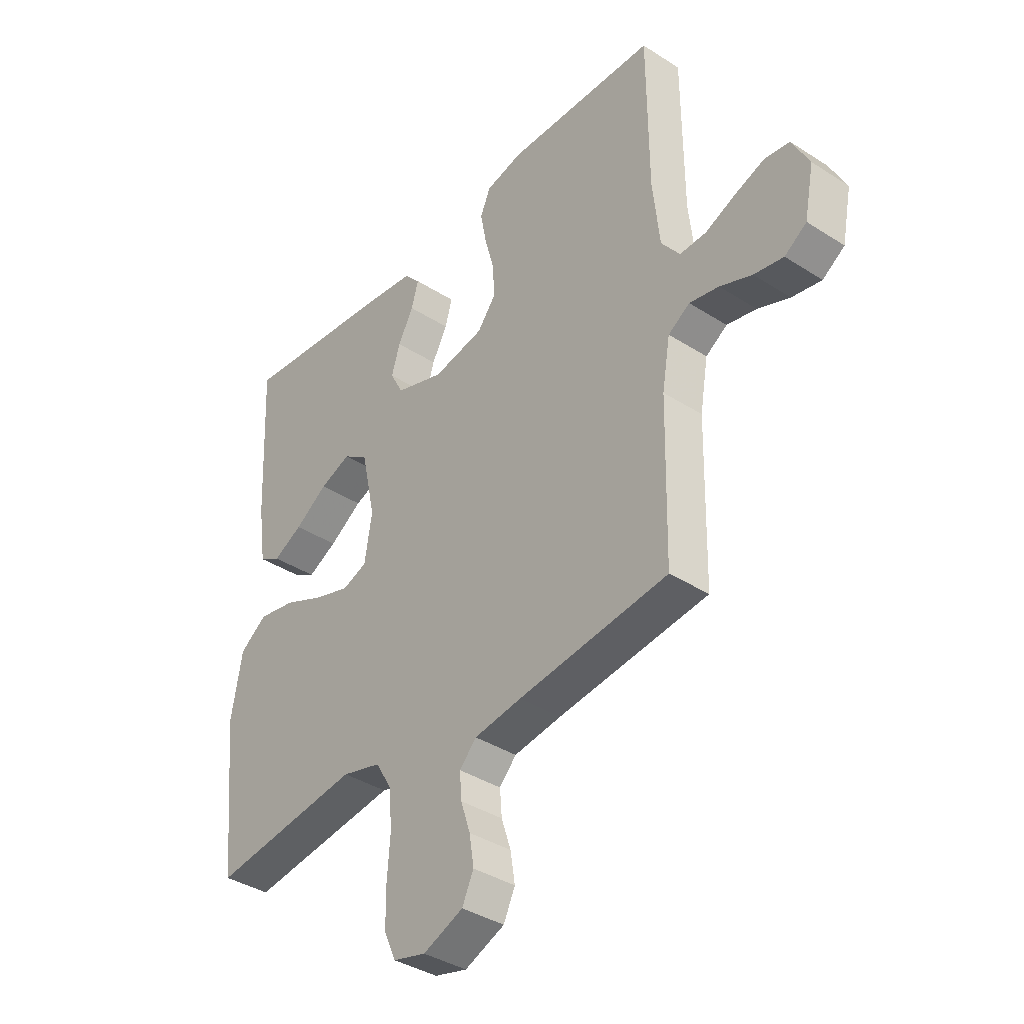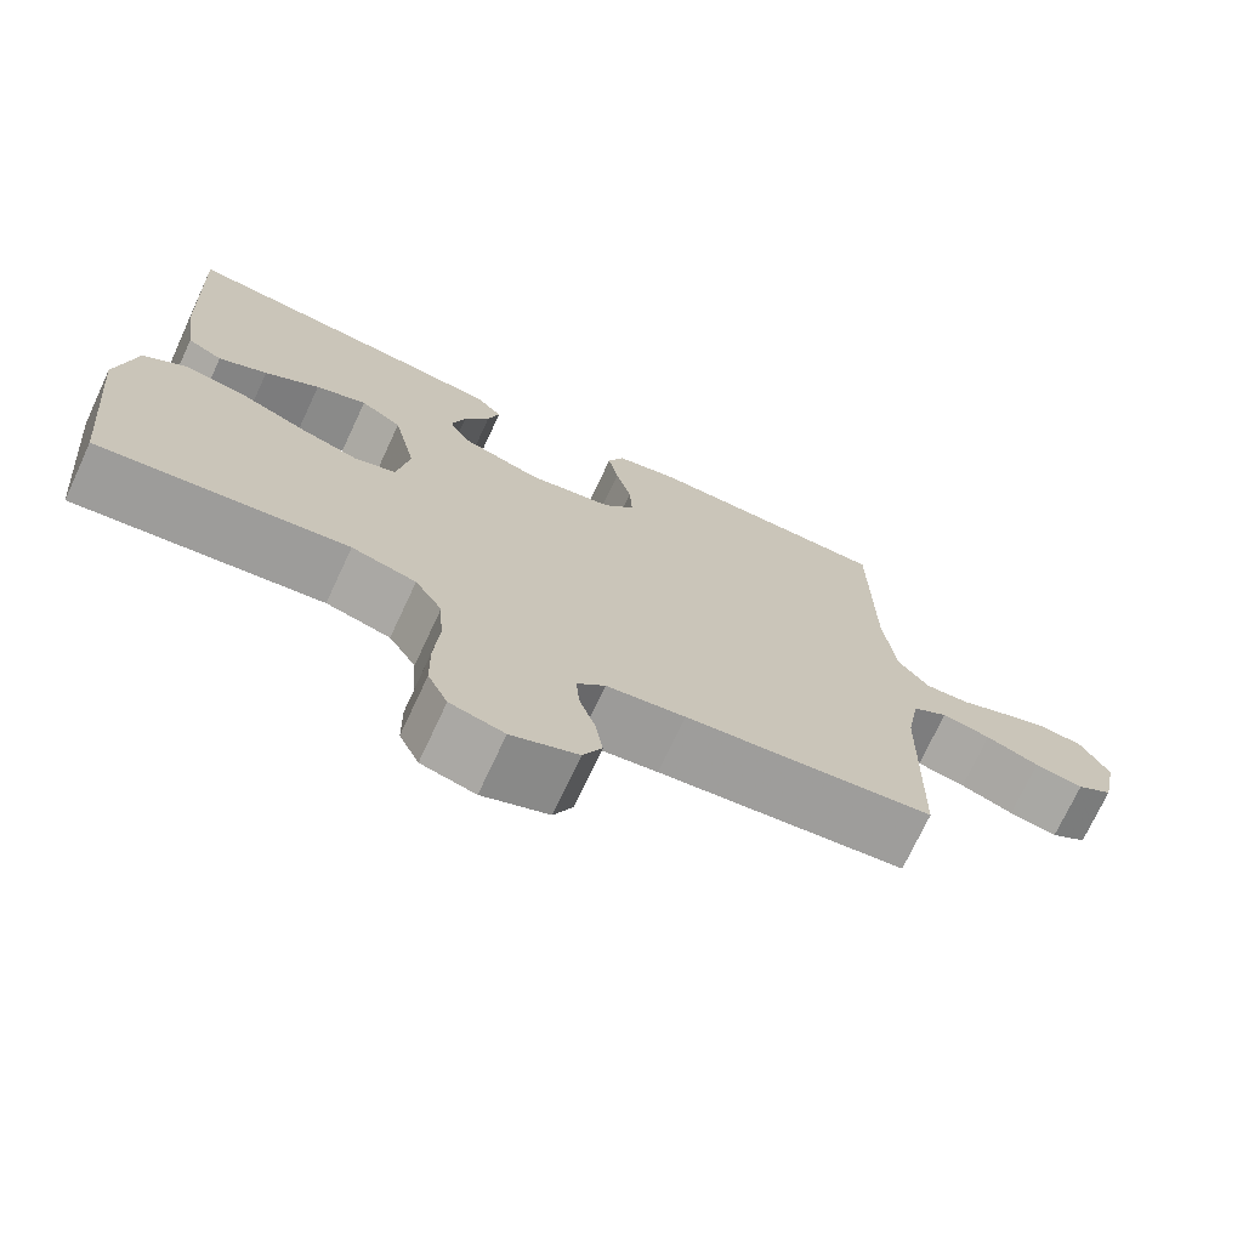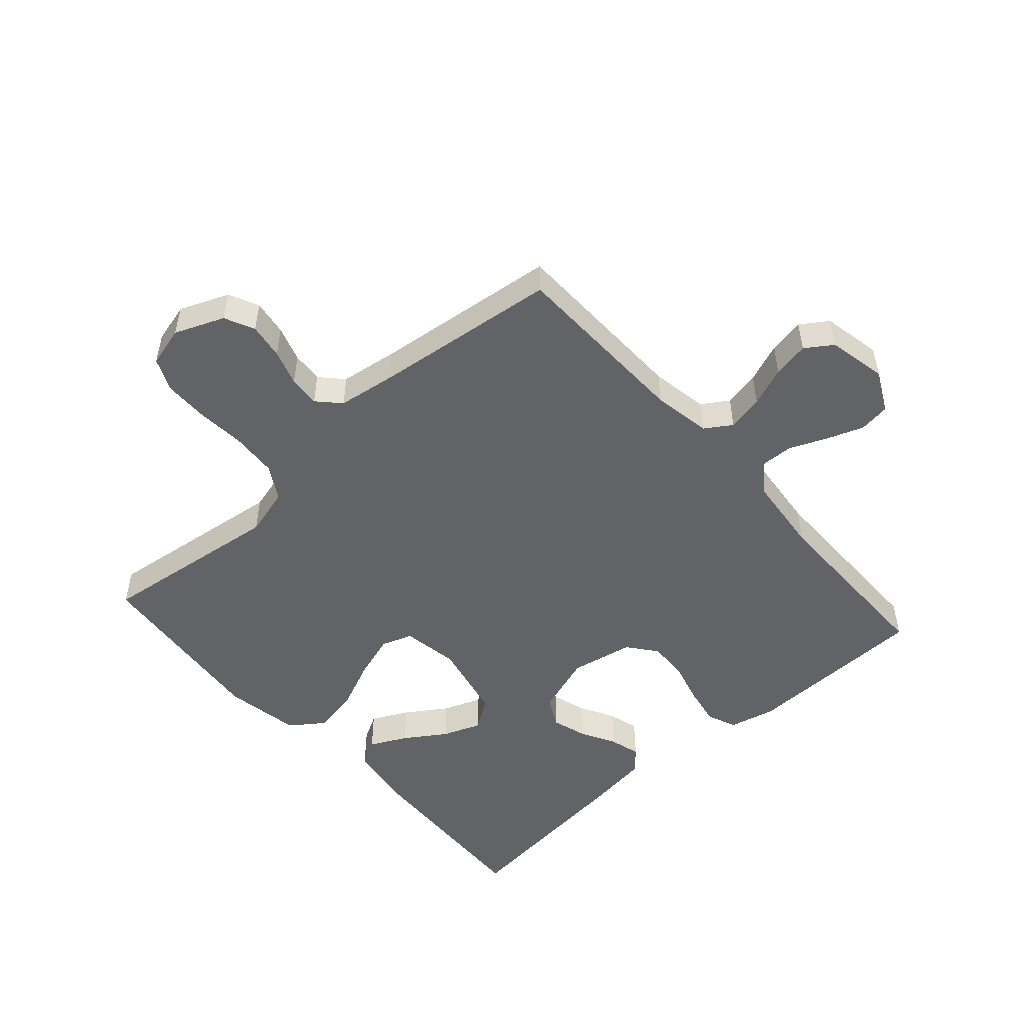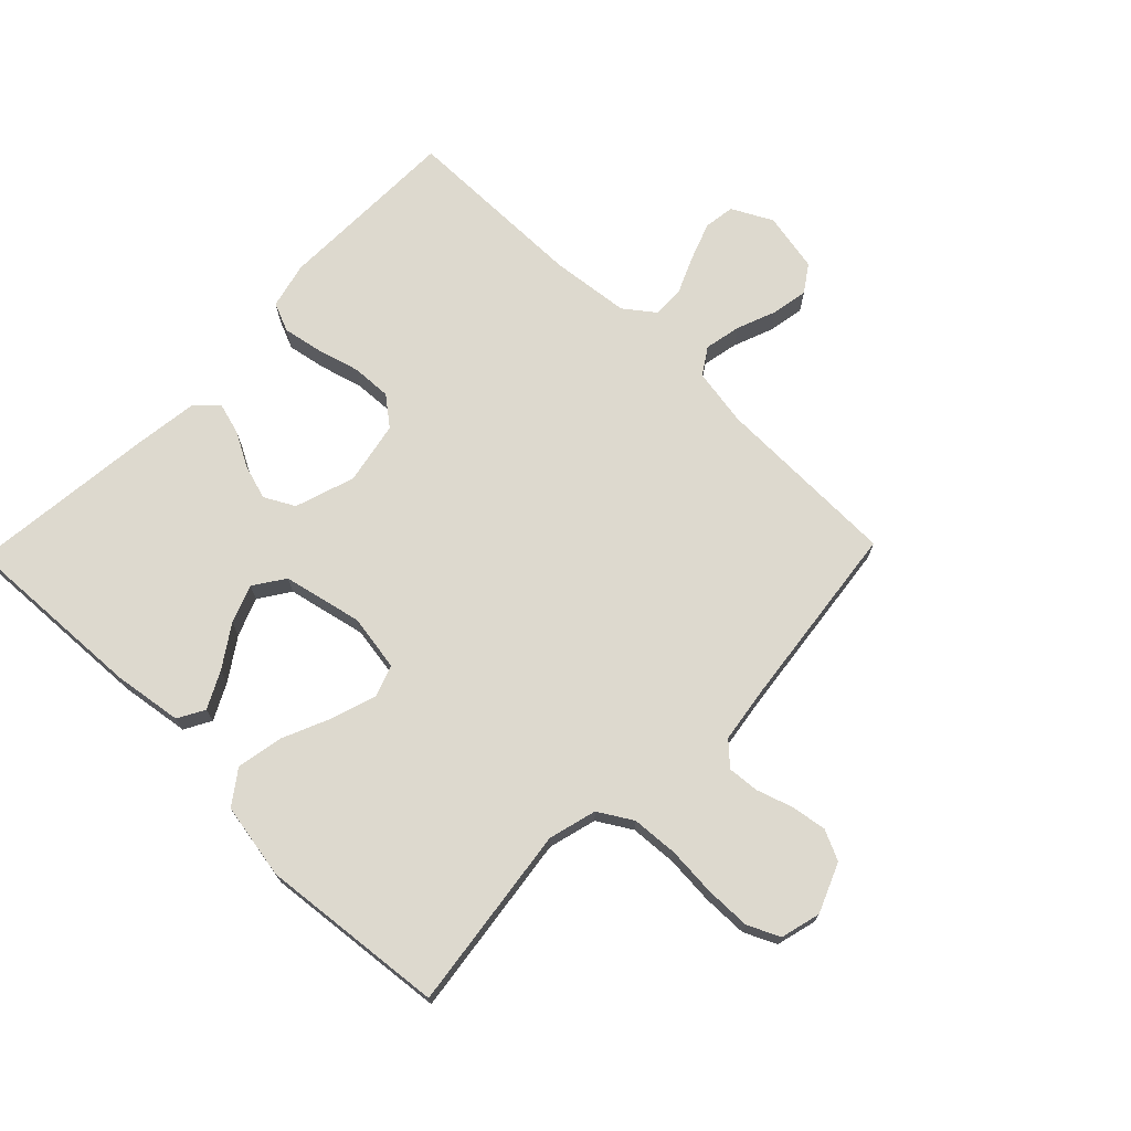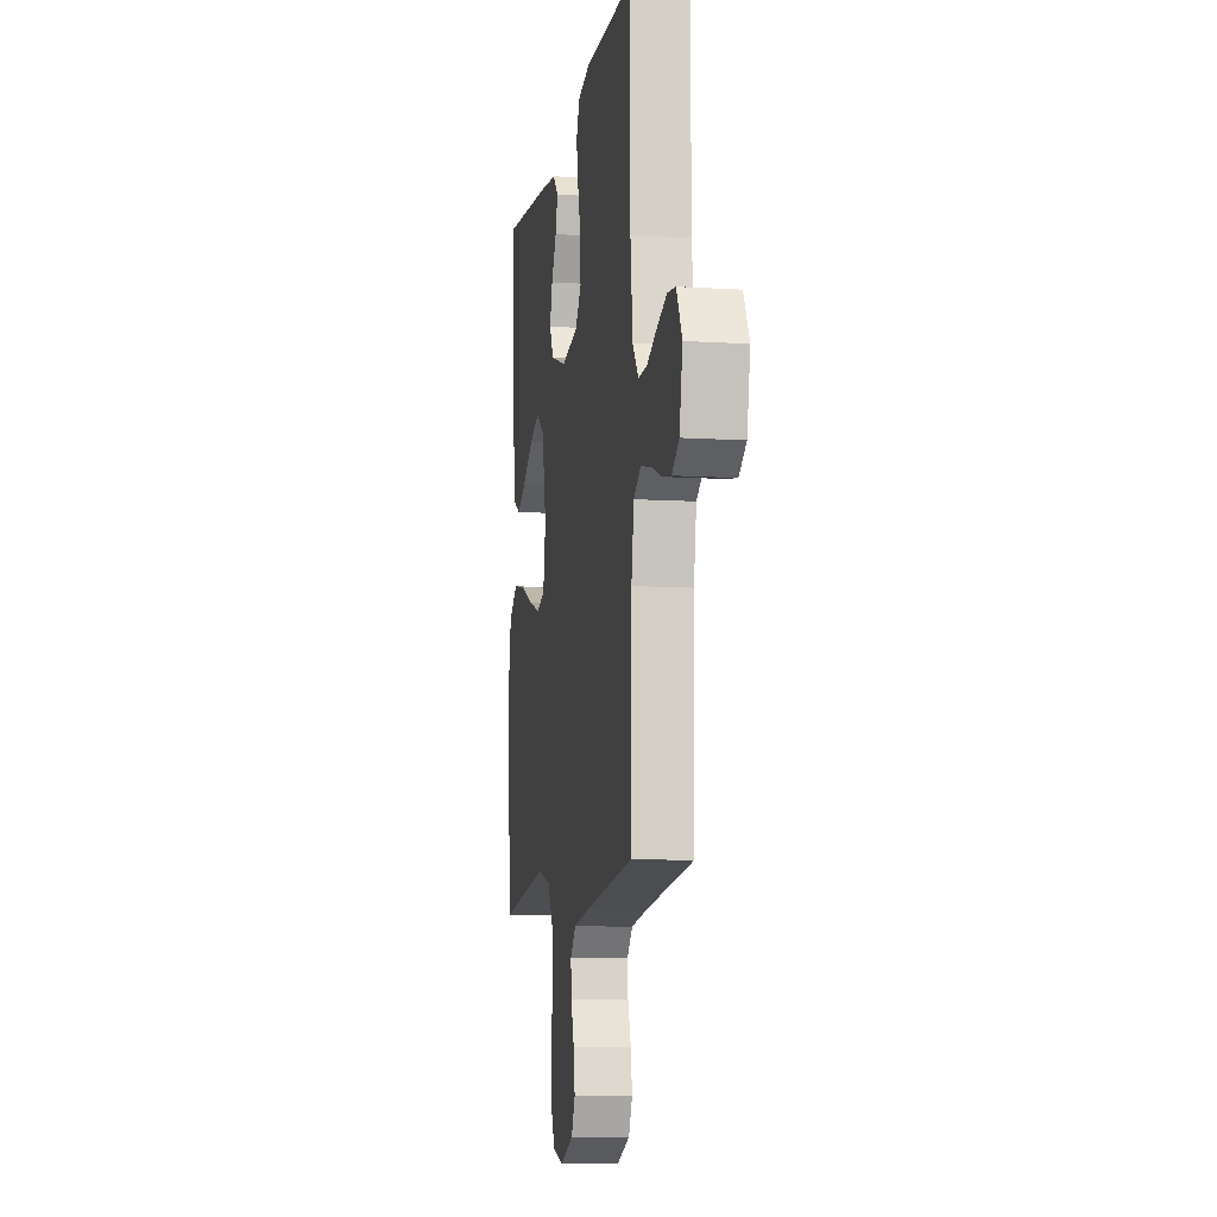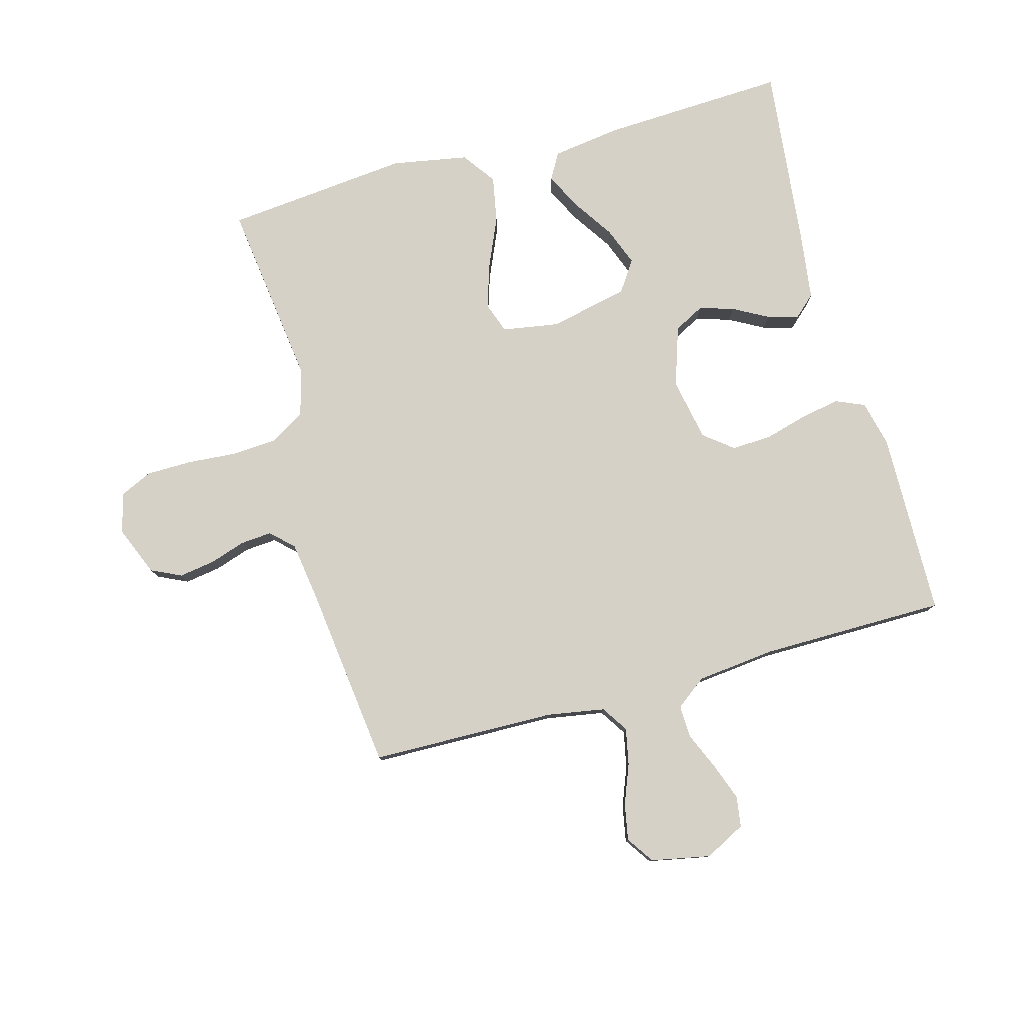
<metadata>
{"format":"obj","ext":"obj","renderer":"f3d","projection":"perspective","resolution":1024,"background":"white","views":[{"elev":-38.0,"azim":-129.2,"up":"+Z"},{"elev":-72.9,"azim":155.0,"up":"+Z"},{"elev":-50.9,"azim":-138.2,"up":"+Y"},{"elev":71.8,"azim":134.1,"up":"+Y"},{"elev":-9.3,"azim":-99.4,"up":"+Z"},{"elev":79.3,"azim":-105.3,"up":"+Y"}]}
</metadata>
<code>
v -0.5 0.07 -0.5
v -0.506 0.07 -0.2
v -0.522 0.07 -0.106
v -0.565 0.07 -0.078
v -0.624 0.07 -0.09
v -0.688 0.07 -0.115
v -0.747 0.07 -0.126
v -0.791 0.07 -0.096
v -0.81 0.07 0
v -0.776 0.07 0.066
v -0.726 0.07 0.073
v -0.666 0.07 0.051
v -0.606 0.07 0.025
v -0.553 0.07 0.023
v -0.516 0.07 0.072
v -0.502 0.07 0.2
v -0.5 0.07 0.5
v -0.2 0.07 0.505
v -0.125 0.07 0.487
v -0.105 0.07 0.44
v -0.117 0.07 0.376
v -0.136 0.07 0.307
v -0.139 0.07 0.242
v -0.102 0.07 0.195
v 0 0.07 0.175
v 0.097 0.07 0.207
v 0.123 0.07 0.256
v 0.106 0.07 0.312
v 0.075 0.07 0.369
v 0.061 0.07 0.419
v 0.093 0.07 0.454
v 0.2 0.07 0.468
v 0.5 0.07 0.5
v 0.486 0.07 0.2
v 0.47 0.07 0.088
v 0.427 0.07 0.064
v 0.368 0.07 0.094
v 0.302 0.07 0.138
v 0.24 0.07 0.162
v 0.19 0.07 0.128
v 0.162 0.07 0
v 0.177 0.07 -0.092
v 0.227 0.07 -0.11
v 0.299 0.07 -0.087
v 0.379 0.07 -0.052
v 0.454 0.07 -0.038
v 0.508 0.07 -0.077
v 0.53 0.07 -0.2
v 0.5 0.07 -0.5
v 0.2 0.07 -0.461
v 0.122 0.07 -0.482
v 0.089 0.07 -0.537
v 0.084 0.07 -0.612
v 0.09 0.07 -0.693
v 0.089 0.07 -0.766
v 0.065 0.07 -0.818
v 0 0.07 -0.835
v -0.08 0.07 -0.802
v -0.103 0.07 -0.753
v -0.094 0.07 -0.695
v -0.075 0.07 -0.637
v -0.071 0.07 -0.586
v -0.105 0.07 -0.55
v -0.2 0.07 -0.536
v -0.5 0 -0.5
v -0.506 0 -0.2
v -0.522 0 -0.106
v -0.565 0 -0.078
v -0.624 0 -0.09
v -0.688 0 -0.115
v -0.747 0 -0.126
v -0.791 0 -0.096
v -0.81 0 0
v -0.776 0 0.066
v -0.726 0 0.073
v -0.666 0 0.051
v -0.606 0 0.025
v -0.553 0 0.023
v -0.516 0 0.072
v -0.502 0 0.2
v -0.5 0 0.5
v -0.2 0 0.505
v -0.125 0 0.487
v -0.105 0 0.44
v -0.117 0 0.376
v -0.136 0 0.307
v -0.139 0 0.242
v -0.102 0 0.195
v 0 0 0.175
v 0.097 0 0.207
v 0.123 0 0.256
v 0.106 0 0.312
v 0.075 0 0.369
v 0.061 0 0.419
v 0.093 0 0.454
v 0.2 0 0.468
v 0.5 0 0.5
v 0.486 0 0.2
v 0.47 0 0.088
v 0.427 0 0.064
v 0.368 0 0.094
v 0.302 0 0.138
v 0.24 0 0.162
v 0.19 0 0.128
v 0.162 0 0
v 0.177 0 -0.092
v 0.227 0 -0.11
v 0.299 0 -0.087
v 0.379 0 -0.052
v 0.454 0 -0.038
v 0.508 0 -0.077
v 0.53 0 -0.2
v 0.5 0 -0.5
v 0.2 0 -0.461
v 0.122 0 -0.482
v 0.089 0 -0.537
v 0.084 0 -0.612
v 0.09 0 -0.693
v 0.089 0 -0.766
v 0.065 0 -0.818
v 0 0 -0.835
v -0.08 0 -0.802
v -0.103 0 -0.753
v -0.094 0 -0.695
v -0.075 0 -0.637
v -0.071 0 -0.586
v -0.105 0 -0.55
v -0.2 0 -0.536
f 58 59 60 61
f 58 61 62
f 57 58 62
f 56 57 62
f 53 54 55 56
f 52 53 56 62
f 51 52 62 63
f 47 48 49 50
f 47 50 51
f 44 45 46 47
f 43 44 47 51
f 42 43 51 63
f 35 36 37 38
f 35 38 39
f 34 35 39
f 33 34 39
f 32 33 39 40
f 28 29 30 31
f 27 28 31 32
f 19 20 21 22
f 17 18 19 22
f 16 17 22 23
f 15 16 23 24
f 10 11 12 13
f 8 9 10 13
f 8 13 14
f 5 6 7 8
f 4 5 8 14
f 3 4 14 15
f 64 1 2
f 41 42 63 64
f 27 32 40 41
f 26 27 41 64
f 25 26 64 2
f 15 24 25
f 2 3 15 25
f 125 124 123 122
f 126 125 122
f 126 122 121
f 126 121 120
f 120 119 118 117
f 126 120 117 116
f 127 126 116 115
f 114 113 112 111
f 115 114 111
f 111 110 109 108
f 115 111 108 107
f 127 115 107 106
f 102 101 100 99
f 103 102 99
f 103 99 98
f 103 98 97
f 104 103 97 96
f 95 94 93 92
f 96 95 92 91
f 86 85 84 83
f 86 83 82 81
f 87 86 81 80
f 88 87 80 79
f 77 76 75 74
f 77 74 73 72
f 78 77 72
f 72 71 70 69
f 78 72 69 68
f 79 78 68 67
f 66 65 128
f 128 127 106 105
f 105 104 96 91
f 128 105 91 90
f 66 128 90 89
f 89 88 79
f 89 79 67 66
f 1 65 66 2
f 2 66 67 3
f 3 67 68 4
f 4 68 69 5
f 5 69 70 6
f 6 70 71 7
f 7 71 72 8
f 8 72 73 9
f 9 73 74 10
f 10 74 75 11
f 11 75 76 12
f 12 76 77 13
f 13 77 78 14
f 14 78 79 15
f 15 79 80 16
f 16 80 81 17
f 17 81 82 18
f 18 82 83 19
f 19 83 84 20
f 20 84 85 21
f 21 85 86 22
f 22 86 87 23
f 23 87 88 24
f 24 88 89 25
f 25 89 90 26
f 26 90 91 27
f 27 91 92 28
f 28 92 93 29
f 29 93 94 30
f 30 94 95 31
f 31 95 96 32
f 32 96 97 33
f 33 97 98 34
f 34 98 99 35
f 35 99 100 36
f 36 100 101 37
f 37 101 102 38
f 38 102 103 39
f 39 103 104 40
f 40 104 105 41
f 41 105 106 42
f 42 106 107 43
f 43 107 108 44
f 44 108 109 45
f 45 109 110 46
f 46 110 111 47
f 47 111 112 48
f 48 112 113 49
f 49 113 114 50
f 50 114 115 51
f 51 115 116 52
f 52 116 117 53
f 53 117 118 54
f 54 118 119 55
f 55 119 120 56
f 56 120 121 57
f 57 121 122 58
f 58 122 123 59
f 59 123 124 60
f 60 124 125 61
f 61 125 126 62
f 62 126 127 63
f 63 127 128 64
f 64 128 65 1

</code>
